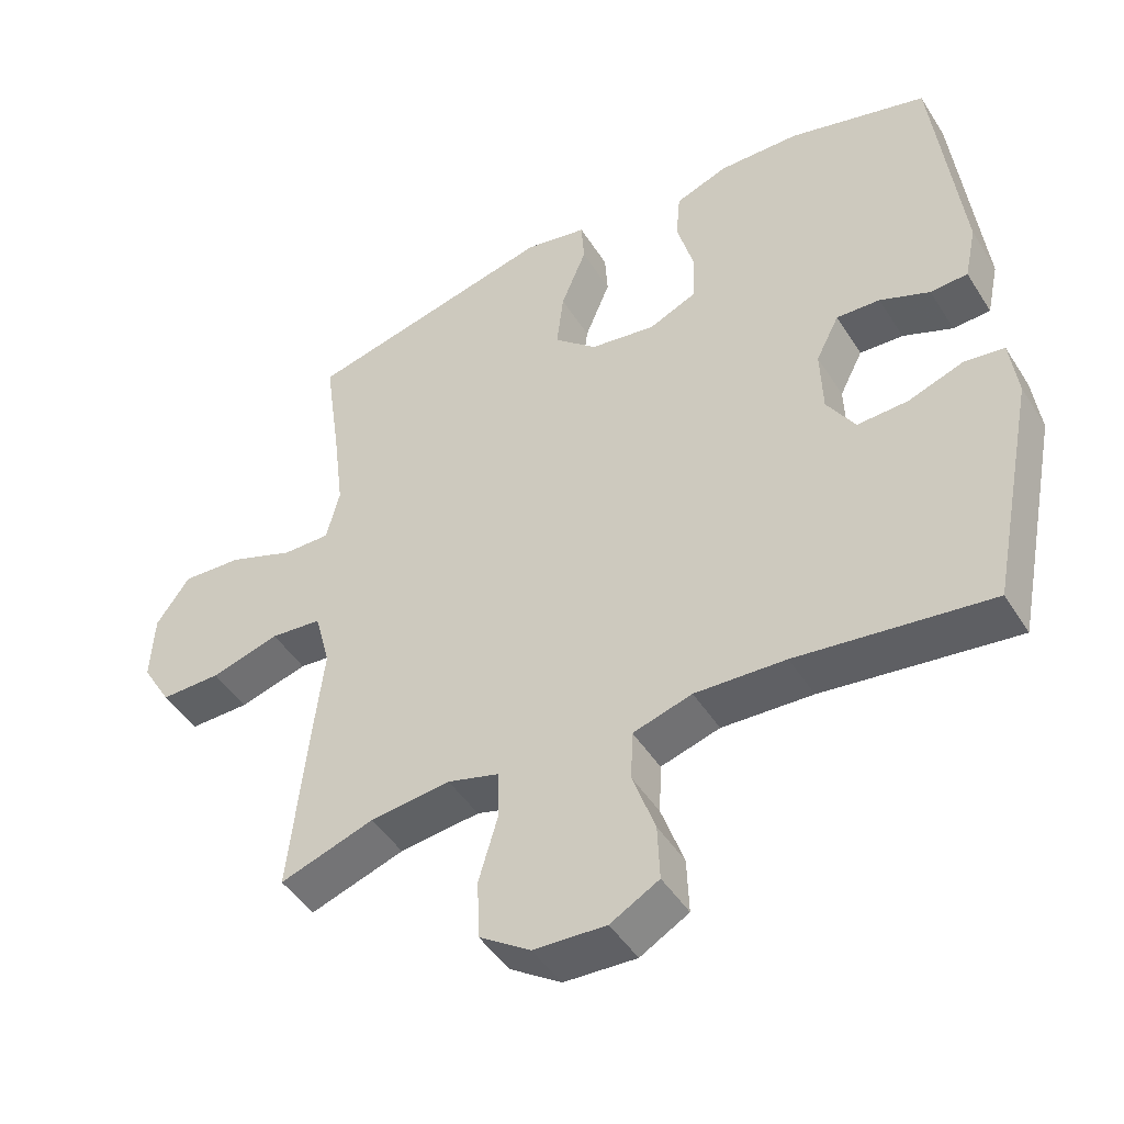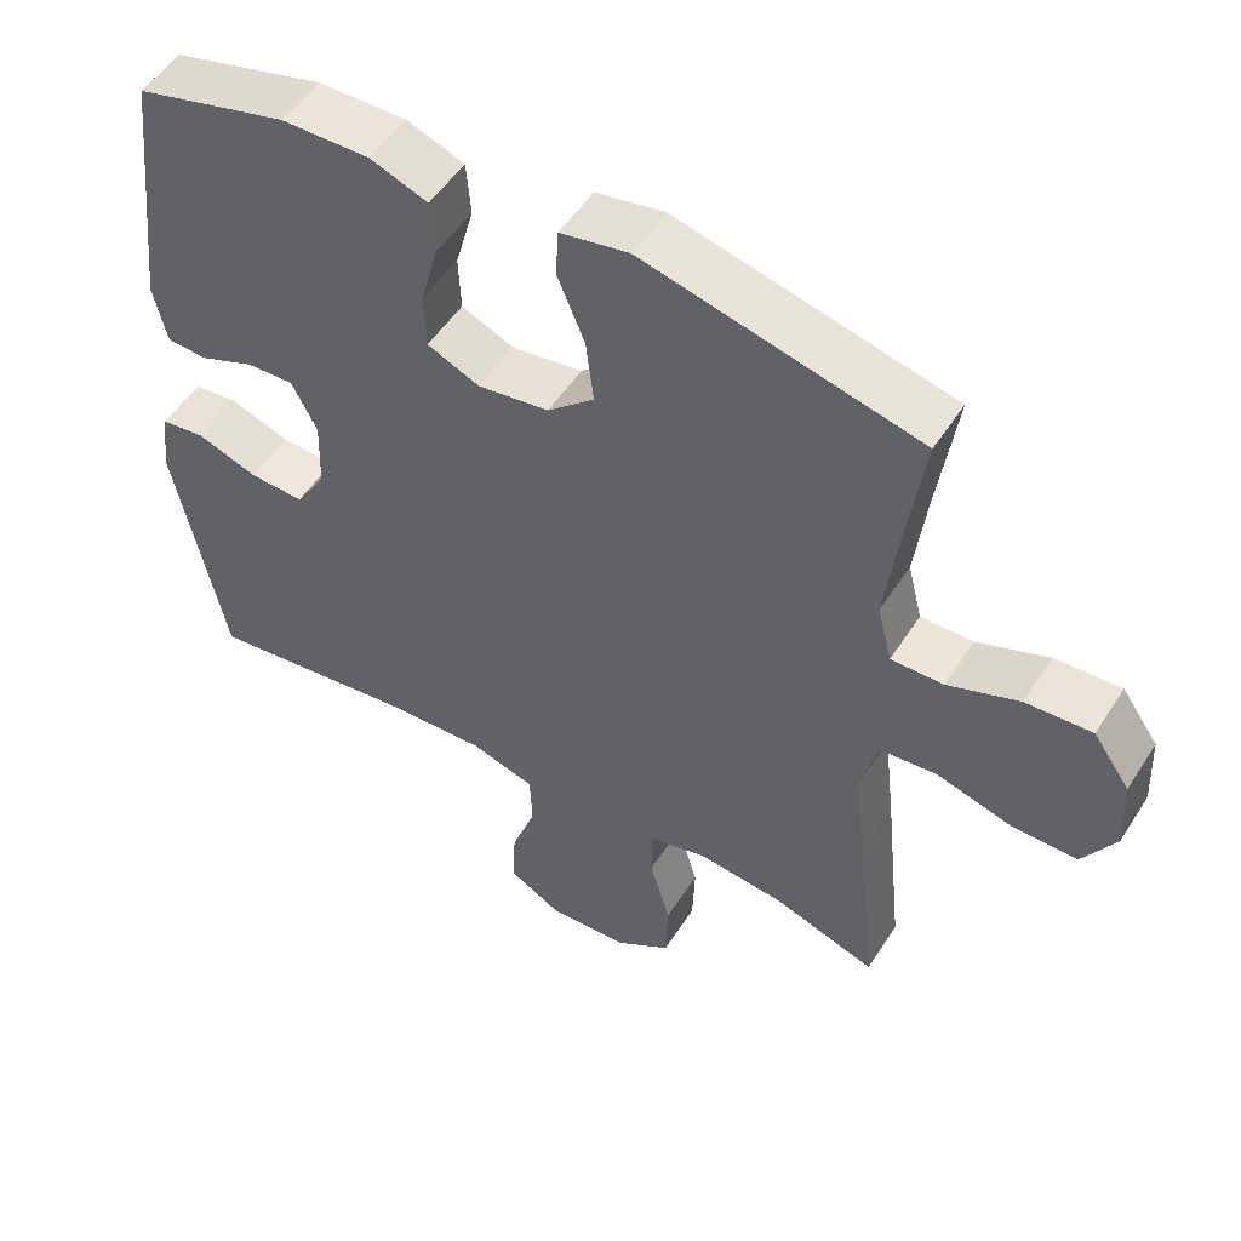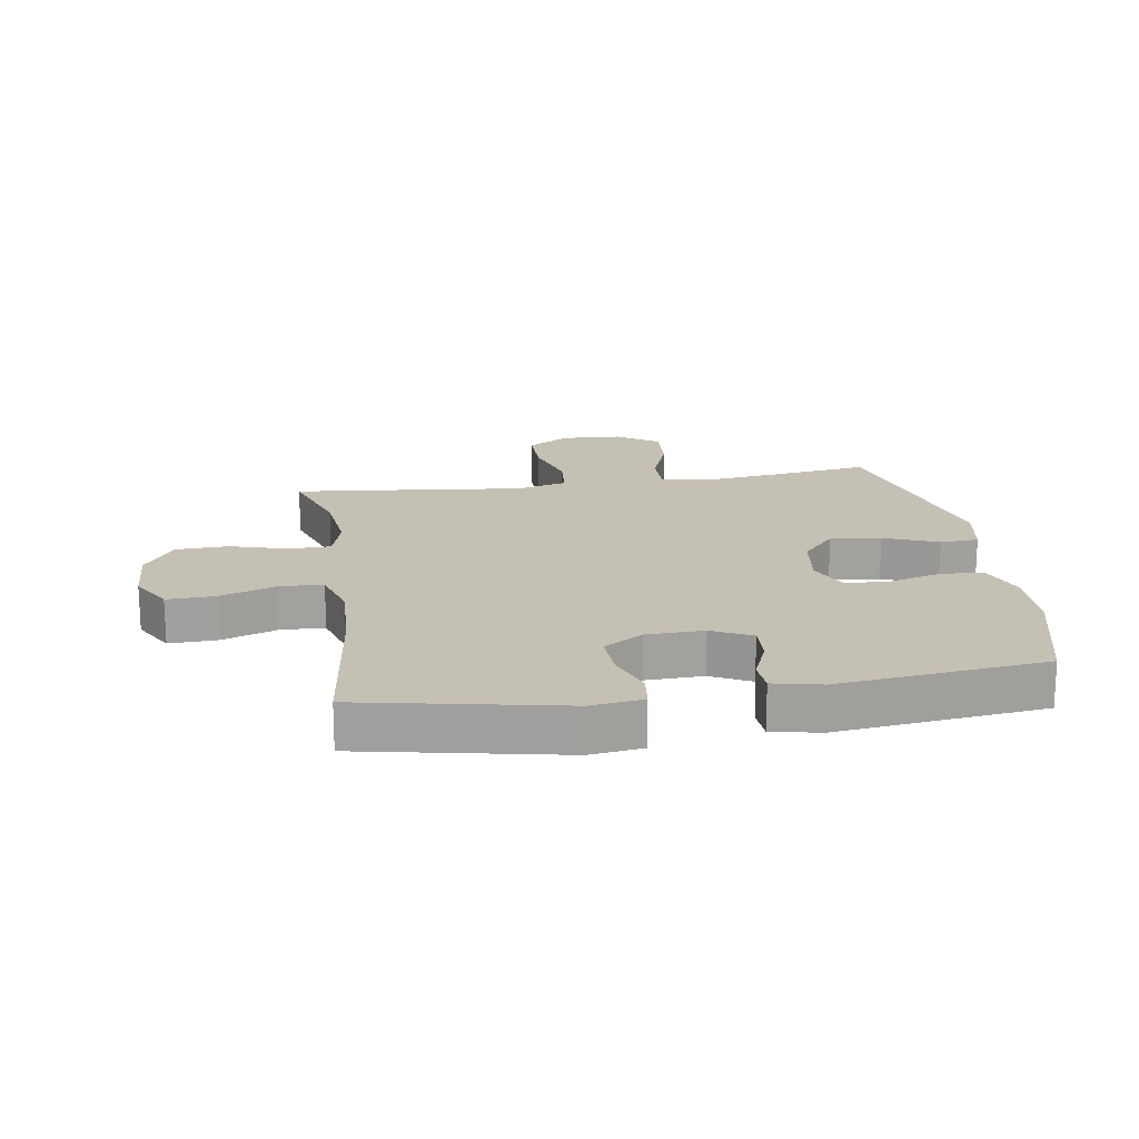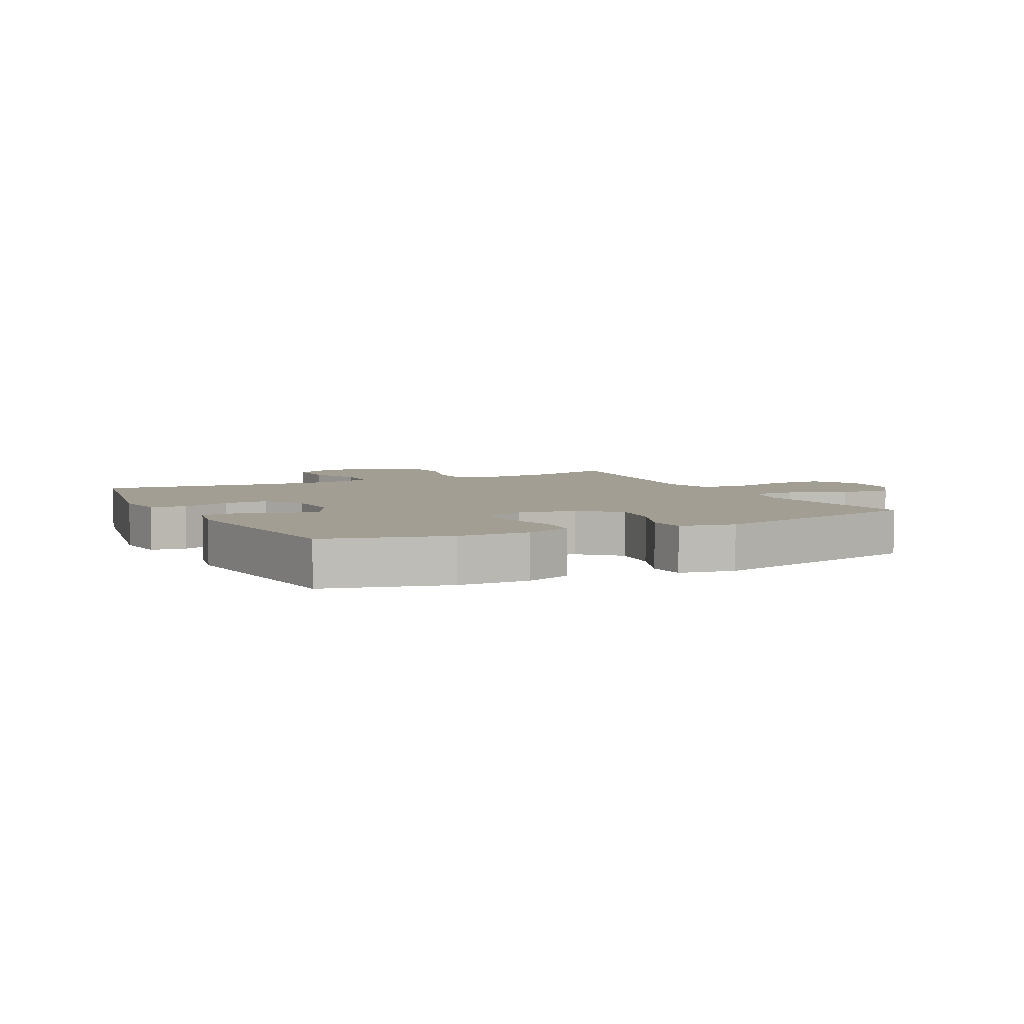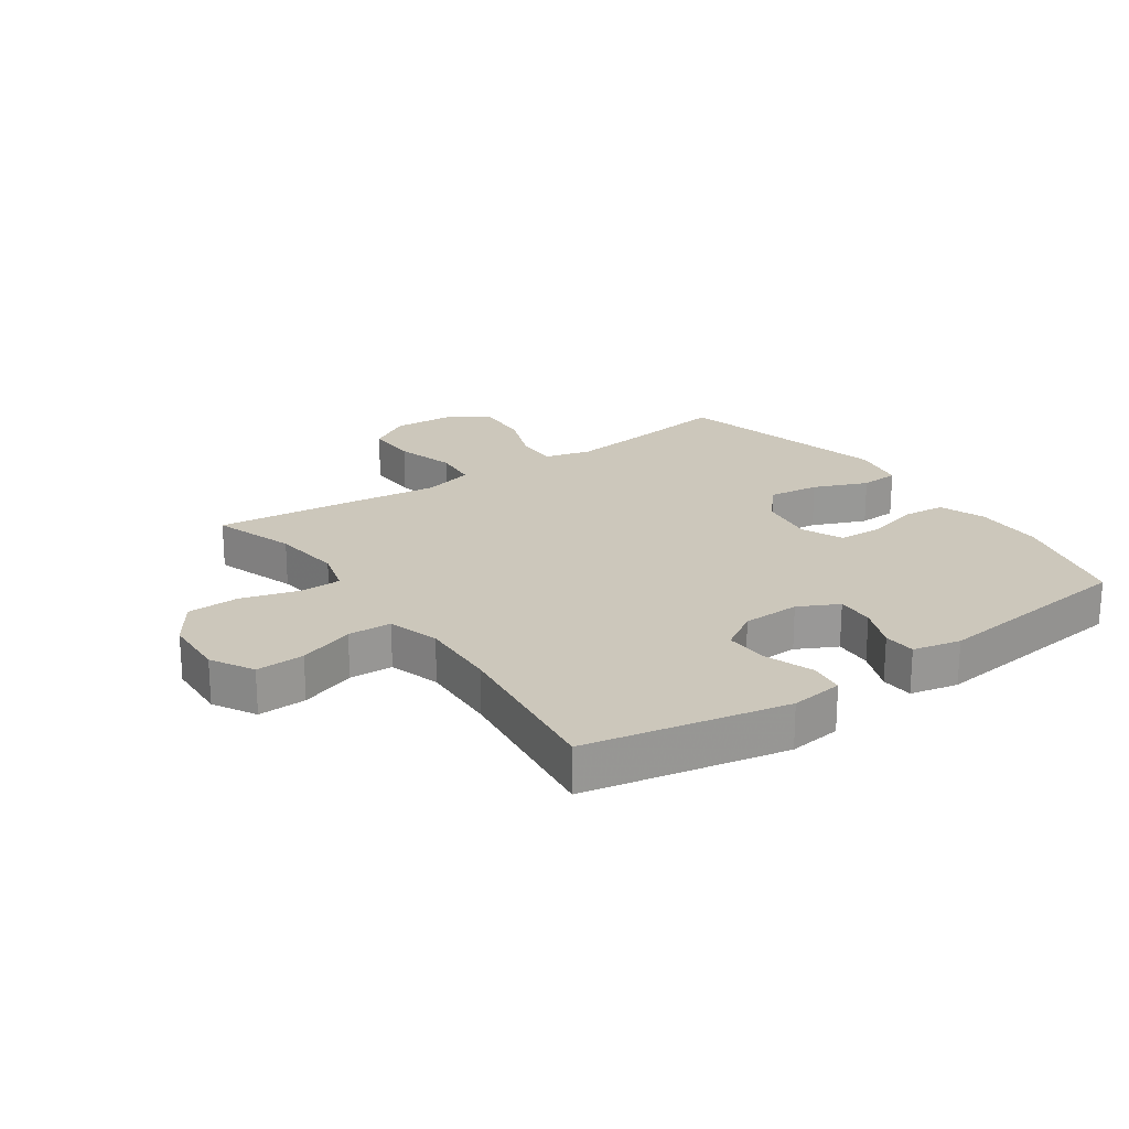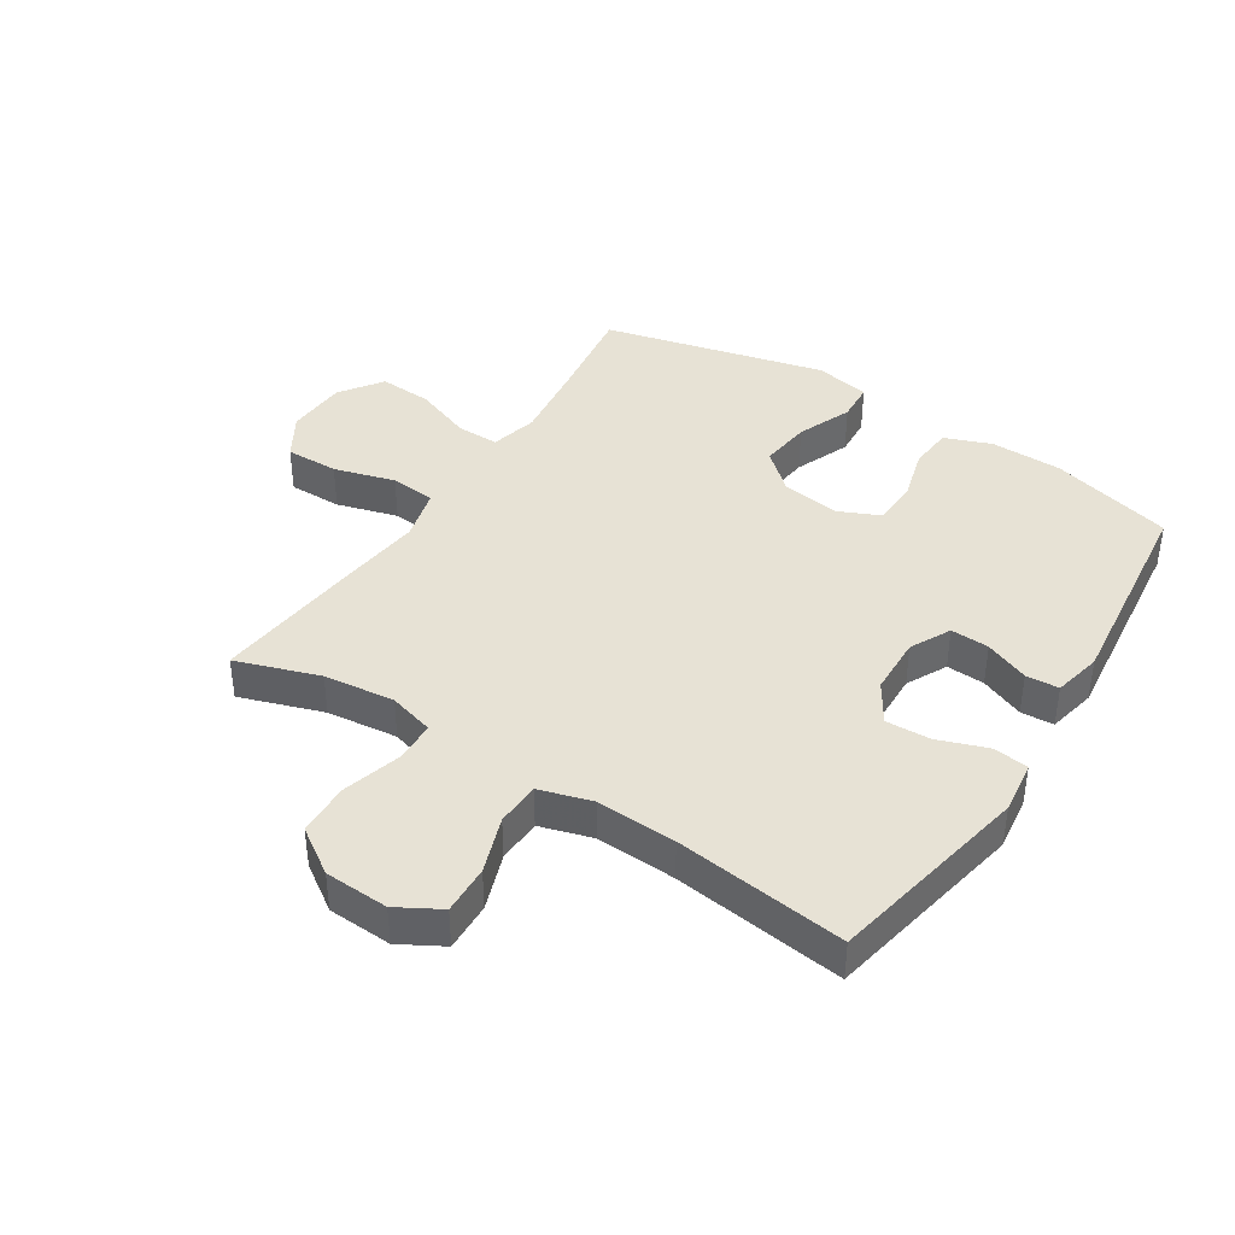
<metadata>
{"format":"obj","ext":"obj","renderer":"f3d","projection":"perspective","resolution":1024,"background":"white","views":[{"elev":-46.4,"azim":-149.4,"up":"+Z"},{"elev":52.2,"azim":31.9,"up":"+Z"},{"elev":18.3,"azim":-98.9,"up":"+Y"},{"elev":5.2,"azim":-26.7,"up":"+Y"},{"elev":21.7,"azim":-124.9,"up":"+Y"},{"elev":40.3,"azim":-147.4,"up":"+Y"}]}
</metadata>
<code>
v 0.5 0.07 0.5
v 0.476 0.07 0.331
v 0.461 0.07 0.21
v 0.48 0.07 0.134
v 0.548 0.07 0.135
v 0.641 0.07 0.17
v 0.727 0.07 0.175
v 0.775 0.07 0.107
v 0.78 0.07 0.009
v 0.738 0.07 -0.061
v 0.652 0.07 -0.06
v 0.554 0.07 -0.032
v 0.481 0.07 -0.039
v 0.459 0.07 -0.123
v 0.474 0.07 -0.252
v 0.5 0.07 -0.5
v 0.366 0.07 -0.455
v 0.252 0.07 -0.442
v 0.178 0.07 -0.463
v 0.177 0.07 -0.532
v 0.204 0.07 -0.625
v 0.201 0.07 -0.71
v 0.128 0.07 -0.759
v 0.025 0.07 -0.764
v -0.044 0.07 -0.725
v -0.041 0.07 -0.646
v -0.009 0.07 -0.555
v -0.012 0.07 -0.484
v -0.096 0.07 -0.459
v -0.225 0.07 -0.465
v -0.5 0.07 -0.5
v -0.565 0.07 -0.173
v -0.554 0.07 -0.087
v -0.497 0.07 -0.08
v -0.418 0.07 -0.108
v -0.346 0.07 -0.111
v -0.306 0.07 -0.047
v -0.303 0.07 0.047
v -0.336 0.07 0.112
v -0.398 0.07 0.109
v -0.469 0.07 0.08
v -0.522 0.07 0.083
v -0.539 0.07 0.161
v -0.5 0.07 0.5
v -0.302 0.07 0.553
v -0.187 0.07 0.555
v -0.112 0.07 0.527
v -0.106 0.07 0.457
v -0.13 0.07 0.37
v -0.127 0.07 0.298
v -0.059 0.07 0.268
v 0.034 0.07 0.282
v 0.095 0.07 0.336
v 0.085 0.07 0.419
v 0.049 0.07 0.507
v 0.053 0.07 0.57
v 0.142 0.07 0.587
v 0.5 0 0.5
v 0.476 0 0.331
v 0.461 0 0.21
v 0.48 0 0.134
v 0.548 0 0.135
v 0.641 0 0.17
v 0.727 0 0.175
v 0.775 0 0.107
v 0.78 0 0.009
v 0.738 0 -0.061
v 0.652 0 -0.06
v 0.554 0 -0.032
v 0.481 0 -0.039
v 0.459 0 -0.123
v 0.474 0 -0.252
v 0.5 0 -0.5
v 0.366 0 -0.455
v 0.252 0 -0.442
v 0.178 0 -0.463
v 0.177 0 -0.532
v 0.204 0 -0.625
v 0.201 0 -0.71
v 0.128 0 -0.759
v 0.025 0 -0.764
v -0.044 0 -0.725
v -0.041 0 -0.646
v -0.009 0 -0.555
v -0.012 0 -0.484
v -0.096 0 -0.459
v -0.225 0 -0.465
v -0.5 0 -0.5
v -0.565 0 -0.173
v -0.554 0 -0.087
v -0.497 0 -0.08
v -0.418 0 -0.108
v -0.346 0 -0.111
v -0.306 0 -0.047
v -0.303 0 0.047
v -0.336 0 0.112
v -0.398 0 0.109
v -0.469 0 0.08
v -0.522 0 0.083
v -0.539 0 0.161
v -0.5 0 0.5
v -0.302 0 0.553
v -0.187 0 0.555
v -0.112 0 0.527
v -0.106 0 0.457
v -0.13 0 0.37
v -0.127 0 0.298
v -0.059 0 0.268
v 0.034 0 0.282
v 0.095 0 0.336
v 0.085 0 0.419
v 0.049 0 0.507
v 0.053 0 0.57
v 0.142 0 0.587
f 54 55 56 57
f 53 54 57 1
f 52 53 1 2
f 51 52 2 3
f 46 47 48 49
f 46 49 50
f 45 46 50
f 44 45 50
f 43 44 50
f 40 41 42 43
f 39 40 43 50
f 38 39 50 51
f 32 33 34 35
f 30 31 32 35
f 29 30 35 36
f 28 29 36 37
f 24 25 26 27
f 24 27 28
f 23 24 28
f 20 21 22 23
f 19 20 23 28
f 18 19 28 37
f 14 15 16 17
f 13 14 17 18
f 9 10 11 12
f 9 12 13
f 8 9 13
f 5 6 7 8
f 4 5 8 13
f 18 37 38 51
f 13 18 51
f 3 4 13 51
f 114 113 112 111
f 58 114 111 110
f 59 58 110 109
f 60 59 109 108
f 106 105 104 103
f 107 106 103
f 107 103 102
f 107 102 101
f 107 101 100
f 100 99 98 97
f 107 100 97 96
f 108 107 96 95
f 92 91 90 89
f 92 89 88 87
f 93 92 87 86
f 94 93 86 85
f 84 83 82 81
f 85 84 81
f 85 81 80
f 80 79 78 77
f 85 80 77 76
f 94 85 76 75
f 74 73 72 71
f 75 74 71 70
f 69 68 67 66
f 70 69 66
f 70 66 65
f 65 64 63 62
f 70 65 62 61
f 108 95 94 75
f 108 75 70
f 108 70 61 60
f 1 58 59 2
f 2 59 60 3
f 3 60 61 4
f 4 61 62 5
f 5 62 63 6
f 6 63 64 7
f 7 64 65 8
f 8 65 66 9
f 9 66 67 10
f 10 67 68 11
f 11 68 69 12
f 12 69 70 13
f 13 70 71 14
f 14 71 72 15
f 15 72 73 16
f 16 73 74 17
f 17 74 75 18
f 18 75 76 19
f 19 76 77 20
f 20 77 78 21
f 21 78 79 22
f 22 79 80 23
f 23 80 81 24
f 24 81 82 25
f 25 82 83 26
f 26 83 84 27
f 27 84 85 28
f 28 85 86 29
f 29 86 87 30
f 30 87 88 31
f 31 88 89 32
f 32 89 90 33
f 33 90 91 34
f 34 91 92 35
f 35 92 93 36
f 36 93 94 37
f 37 94 95 38
f 38 95 96 39
f 39 96 97 40
f 40 97 98 41
f 41 98 99 42
f 42 99 100 43
f 43 100 101 44
f 44 101 102 45
f 45 102 103 46
f 46 103 104 47
f 47 104 105 48
f 48 105 106 49
f 49 106 107 50
f 50 107 108 51
f 51 108 109 52
f 52 109 110 53
f 53 110 111 54
f 54 111 112 55
f 55 112 113 56
f 56 113 114 57
f 57 114 58 1

</code>
